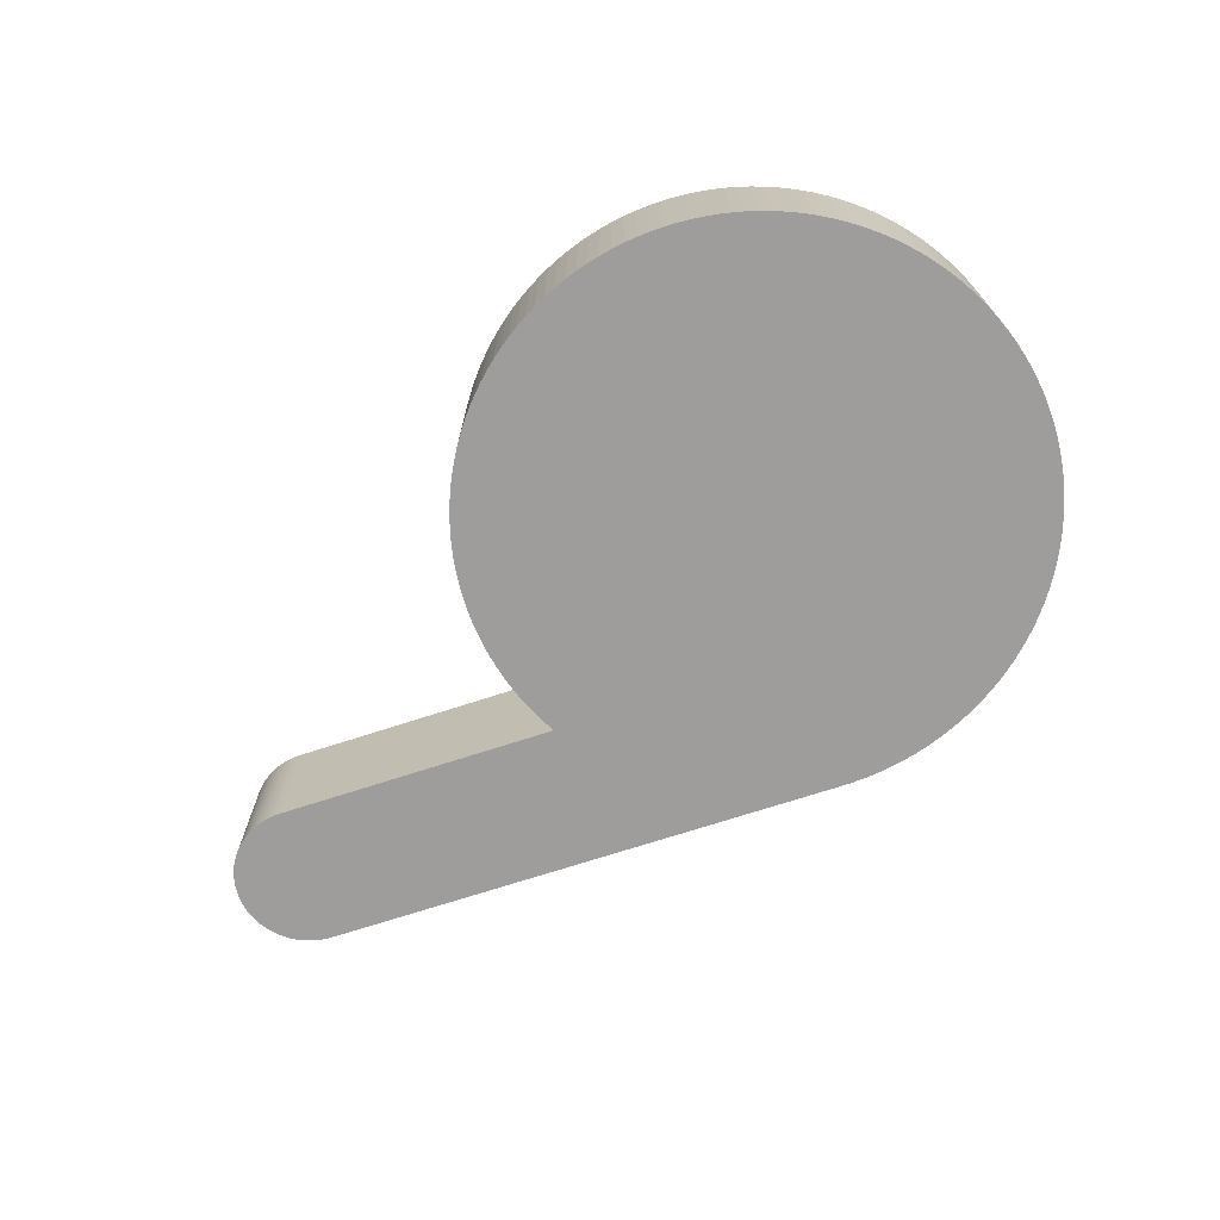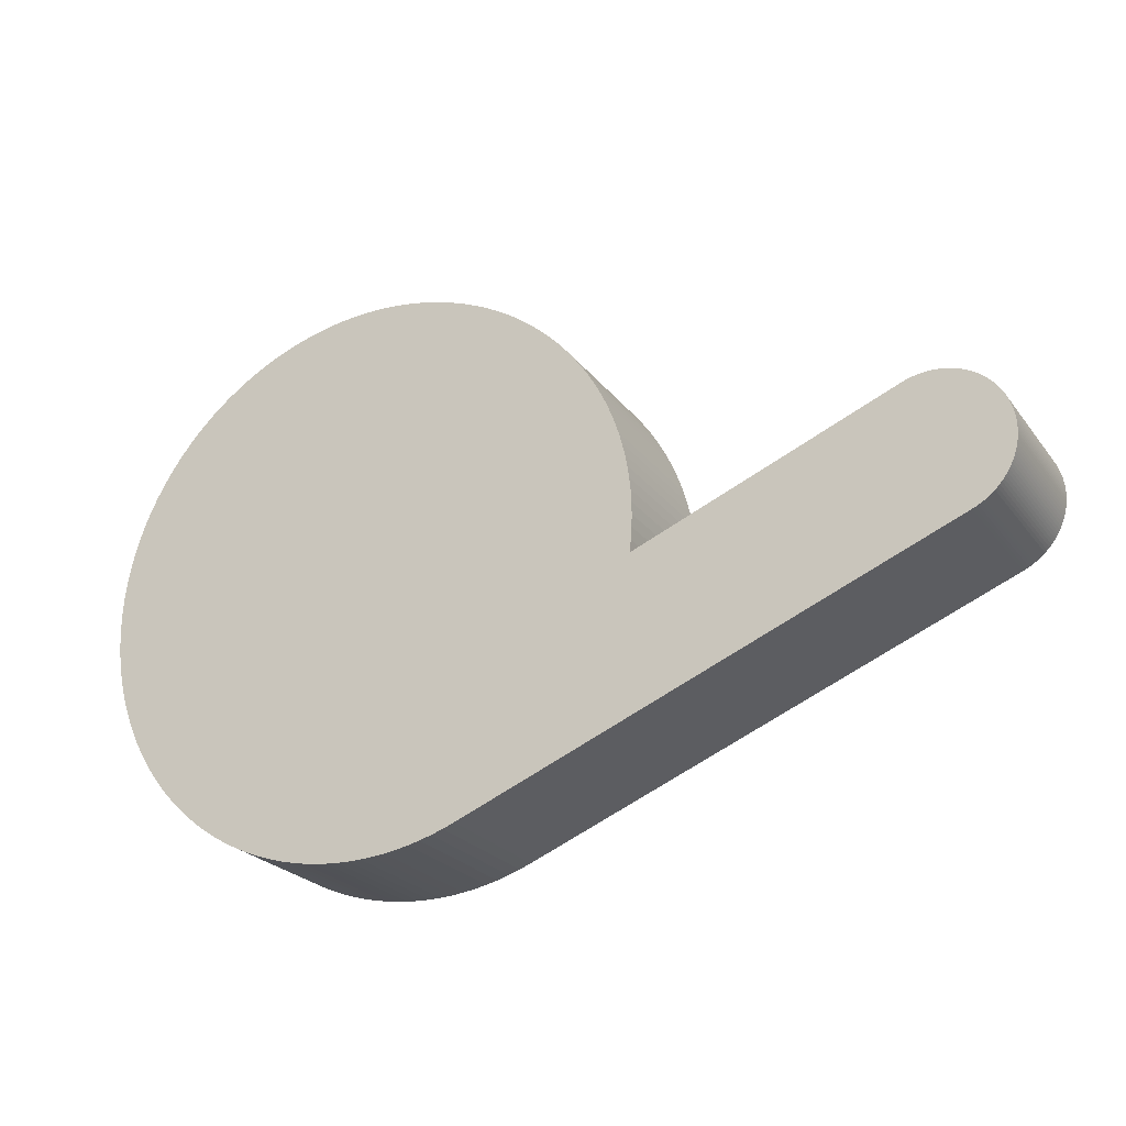
<metadata>
{"format":"obj","ext":"obj","renderer":"f3d","projection":"perspective","resolution":1024,"background":"white","views":[{"elev":-70.4,"azim":-139.8,"up":"+Z"},{"elev":-24.1,"azim":27.6,"up":"+Y"}]}
</metadata>
<code>
o Part_Studio_1_-_ConnectorMover
v 199.4 15.78 -50
v -148.6 -133.9 -50
v -154.3 -127.3 -50
v -106.1 169.6 -50
v -98.56 174 -50
v -90.87 178.2 -50
v -83.02 182 -50
v 449.4 -7.647 -50
v 449 -9.766 -50
v 381.2 46.35 -50
v 448.6 -11.87 -50
v 448 -13.95 -50
v -182 -83.02 -50
v -185.4 -75 -50
v -198.5 -24.46 -50
v -199.4 -15.78 -50
v -199.9 -7.065 -50
v -200 1.66 -50
v -199.7 10.38 -50
v -199.1 19.08 -50
v -198.1 27.75 -50
v -196.7 36.36 -50
v -194.9 44.91 -50
v 450 -1.222 -50
v 450 0.9297 -50
v 449.9 3.08 -50
v 449.9 -3.371 -50
v 449.7 -5.514 -50
v 442.9 -25.74 -50
v 441.7 -27.56 -50
v 440.5 -29.33 -50
v -69.96 -187.4 -50
v -78.07 -184.1 -50
v 200 -1.66 -50
v -86.03 -180.6 -50
v -93.82 -176.6 -50
v 199.9 7.065 -50
v -142.6 -140.2 -50
v -136.3 -146.3 -50
v -159.7 -120.4 -50
v -164.8 -113.4 -50
v -169.6 -106.1 -50
v -188.5 -66.84 -50
v -191.2 -58.56 -50
v -193.6 -50.16 -50
v -195.6 -41.67 -50
v -197.2 -33.09 -50
v -192.7 53.37 -50
v -190.2 61.72 -50
v -187.4 69.96 -50
v -184.1 78.07 -50
v -180.6 86.03 -50
v -176.6 93.82 -50
v -75 185.4 -50
v -66.84 188.5 -50
v -58.56 191.2 -50
v -15.78 199.4 -50
v -24.46 198.5 -50
v -33.09 197.2 -50
v 440.7 29.1 -50
v 441.9 27.32 -50
v 443 25.49 -50
v 444.1 23.62 -50
v 445 21.7 -50
v 15.78 -199.4 -50
v 7.065 -199.9 -50
v -101.4 -172.4 -50
v -108.9 -167.8 -50
v -116.1 -162.9 -50
v -123.1 -157.7 -50
v -129.8 -152.1 -50
v -174 -98.56 -50
v -178.2 -90.87 -50
v -172.4 101.4 -50
v -167.8 108.9 -50
v -162.9 116.1 -50
v -157.7 123.1 -50
v -152.1 129.8 -50
v -146.3 136.3 -50
v -140.2 142.6 -50
v -133.9 148.6 -50
v -127.3 154.3 -50
v -50.16 193.6 -50
v -41.67 195.6 -50
v -7.065 199.9 -50
v 1.66 200 -50
v 10.38 199.7 -50
v 19.08 199.1 -50
v 27.75 198.1 -50
v 36.36 196.7 -50
v 44.91 194.9 -50
v 53.37 192.7 -50
v 61.72 190.2 -50
v 422.9 44.43 -50
v 421 45.38 -50
v 383.3 47.11 -50
v 415 47.7 -50
v 417 47.02 -50
v 393.7 49.6 -50
v 424.8 43.41 -50
v 426.7 42.3 -50
v 428.5 41.11 -50
v 433.5 37.11 -50
v 435.1 35.63 -50
v 436.6 34.09 -50
v 445.9 19.74 -50
v 446.7 17.75 -50
v 447.5 15.72 -50
v 447.4 -16 -50
v 446.6 -18.02 -50
v 445.8 -20.01 -50
v 439.2 -31.05 -50
v 437.8 -32.71 -50
v 436.4 -34.3 -50
v 422.7 -44.57 -50
v 424.6 -43.55 -50
v 426.4 -42.45 -50
v -44.91 -194.9 -50
v -53.37 -192.7 -50
v -61.72 -190.2 -50
v -120.4 159.7 -50
v -113.4 164.8 -50
v 385.3 47.79 -50
v 387.4 48.38 -50
v 389.5 48.88 -50
v 395.8 49.83 -50
v 398 49.96 -50
v 410.8 48.82 -50
v 402.3 49.95 -50
v 404.4 49.8 -50
v 406.6 49.56 -50
v 438 32.48 -50
v 439.4 30.82 -50
v 448.1 13.66 -50
v 448.6 11.58 -50
v 449.1 9.479 -50
v 449.5 7.358 -50
v 449.7 5.224 -50
v 444.9 -21.96 -50
v 443.9 -23.88 -50
v 434.9 -35.84 -50
v 433.3 -37.3 -50
v 431.7 -38.7 -50
v 430 -40.03 -50
v 428.2 -41.28 -50
v 41.67 -195.6 -50
v 33.09 -197.2 -50
v 24.46 -198.5 -50
v -1.66 -200 -50
v -10.38 -199.7 -50
v -19.08 -199.1 -50
v -27.75 -198.1 -50
v -36.36 -196.7 -50
v 69.96 187.4 -50
v 78.07 184.1 -50
v 86.03 180.6 -50
v 93.82 176.6 -50
v 101.4 172.4 -50
v 108.9 167.8 -50
v 178.2 90.87 -50
v 123.1 157.7 -50
v 129.8 152.1 -50
v 159.7 120.4 -50
v 164.8 113.4 -50
v 169.6 106.1 -50
v 195.6 41.67 -50
v 197.2 33.09 -50
v 419 46.24 -50
v 391.6 49.29 -50
v 400.1 50 -50
v 408.7 49.24 -50
v 412.9 48.3 -50
v 420.7 -45.5 -50
v 418.8 -46.35 -50
v 198.1 -27.75 -50
v 75 -185.4 -50
v 199.1 -19.08 -50
v 66.84 -188.5 -50
v 199.7 -10.38 -50
v 58.56 -191.2 -50
v 50.16 -193.6 -50
v 136.3 146.3 -50
v 142.6 140.2 -50
v 148.6 133.9 -50
v 154.3 127.3 -50
v 174 98.56 -50
v 182 83.02 -50
v 185.4 75 -50
v 188.5 66.84 -50
v 116.1 162.9 -50
v 198.5 24.46 -50
v 430.2 39.85 -50
v 431.9 38.51 -50
v 191.2 58.56 -50
v 193.6 50.16 -50
v 199.9 7.065 50
v 199.4 15.78 50
v -148.6 -133.9 50
v -7.065 199.9 50
v -15.78 199.4 50
v 446.6 -18.02 50
v 447.4 -16 50
v 381.2 46.35 50
v 448 -13.95 50
v 448.6 -11.87 50
v 449 -9.766 50
v 449.4 -7.647 50
v -164.8 -113.4 50
v -159.7 -120.4 50
v -154.3 -127.3 50
v -194.9 44.91 50
v -196.7 36.36 50
v 422.7 -44.57 50
v 420.7 -45.5 50
v 418.8 -46.35 50
v 437.8 -32.71 50
v 439.2 -31.05 50
v 440.5 -29.33 50
v 449.7 -5.514 50
v 449.9 -3.371 50
v 450 -1.222 50
v -198.1 27.75 50
v -199.1 19.08 50
v -199.7 10.38 50
v -200 1.66 50
v -199.9 -7.065 50
v -199.4 -15.78 50
v 441.7 -27.56 50
v 442.9 -25.74 50
v 443.9 -23.88 50
v 387.4 48.38 50
v 385.3 47.79 50
v 421 45.38 50
v -198.5 -24.46 50
v -197.2 -33.09 50
v -195.6 -41.67 50
v -193.6 -50.16 50
v -191.2 -58.56 50
v -188.5 -66.84 50
v -185.4 -75 50
v -182 -83.02 50
v -178.2 -90.87 50
v 200 -1.66 50
v -142.6 -140.2 50
v -136.3 -146.3 50
v -93.82 -176.6 50
v -86.03 -180.6 50
v -78.07 -184.1 50
v -69.96 -187.4 50
v -61.72 -190.2 50
v -53.37 -192.7 50
v -44.91 -194.9 50
v 169.6 106.1 50
v 164.8 113.4 50
v 159.7 120.4 50
v 154.3 127.3 50
v 148.6 133.9 50
v 178.2 90.87 50
v 142.6 140.2 50
v -24.46 198.5 50
v -33.09 197.2 50
v -41.67 195.6 50
v -66.84 188.5 50
v -75 185.4 50
v -83.02 182 50
v -90.87 178.2 50
v -98.56 174 50
v -106.1 169.6 50
v -113.4 164.8 50
v -187.4 69.96 50
v -184.1 78.07 50
v -180.6 86.03 50
v 424.6 -43.55 50
v 426.4 -42.45 50
v 428.2 -41.28 50
v 450 0.9297 50
v 449.9 3.08 50
v 449.7 5.224 50
v 446.7 17.75 50
v 445.9 19.74 50
v 445 21.7 50
v 444.1 23.62 50
v 443 25.49 50
v 441.9 27.32 50
v 440.7 29.1 50
v 426.7 42.3 50
v 424.8 43.41 50
v 406.6 49.56 50
v 404.4 49.8 50
v 402.3 49.95 50
v 389.5 48.88 50
v 422.9 44.43 50
v 383.3 47.11 50
v -129.8 -152.1 50
v -123.1 -157.7 50
v -116.1 -162.9 50
v 198.5 24.46 50
v 197.2 33.09 50
v 123.1 157.7 50
v 195.6 41.67 50
v 193.6 50.16 50
v 182 83.02 50
v 185.4 75 50
v 61.72 190.2 50
v 53.37 192.7 50
v 44.91 194.9 50
v -50.16 193.6 50
v -58.56 191.2 50
v -120.4 159.7 50
v -127.3 154.3 50
v -133.9 148.6 50
v -140.2 142.6 50
v -146.3 136.3 50
v -152.1 129.8 50
v -157.7 123.1 50
v -162.9 116.1 50
v -167.8 108.9 50
v -172.4 101.4 50
v -176.6 93.82 50
v -190.2 61.72 50
v -192.7 53.37 50
v 430 -40.03 50
v 431.7 -38.7 50
v 433.3 -37.3 50
v 434.9 -35.84 50
v 436.4 -34.3 50
v 444.9 -21.96 50
v 445.8 -20.01 50
v 449.5 7.358 50
v 449.1 9.479 50
v 448.6 11.58 50
v 448.1 13.66 50
v 447.5 15.72 50
v 439.4 30.82 50
v 438 32.48 50
v 436.6 34.09 50
v 419 46.24 50
v 417 47.02 50
v 393.7 49.6 50
v 415 47.7 50
v 408.7 49.24 50
v -174 -98.56 50
v -169.6 -106.1 50
v -108.9 -167.8 50
v -101.4 -172.4 50
v -36.36 -196.7 50
v -27.75 -198.1 50
v -19.08 -199.1 50
v 174 98.56 50
v 136.3 146.3 50
v 129.8 152.1 50
v 116.1 162.9 50
v 108.9 167.8 50
v 101.4 172.4 50
v 93.82 176.6 50
v 86.03 180.6 50
v 78.07 184.1 50
v 69.96 187.4 50
v 36.36 196.7 50
v 27.75 198.1 50
v 19.08 199.1 50
v 10.38 199.7 50
v 1.66 200 50
v 435.1 35.63 50
v 433.5 37.11 50
v 431.9 38.51 50
v 410.8 48.82 50
v 400.1 50 50
v 398 49.96 50
v 391.6 49.29 50
v 24.46 -198.5 50
v 15.78 -199.4 50
v 7.065 -199.9 50
v 191.2 58.56 50
v 188.5 66.84 50
v 430.2 39.85 50
v 428.5 41.11 50
v 412.9 48.3 50
v 395.8 49.83 50
v -10.38 -199.7 50
v -1.66 -200 50
v 66.84 -188.5 50
v 199.7 -10.38 50
v 58.56 -191.2 50
v 50.16 -193.6 50
v 33.09 -197.2 50
v 41.67 -195.6 50
v 75 -185.4 50
v 198.1 -27.75 50
v 199.1 -19.08 50
f 1 2 3
f 4 5 1
f 5 6 1
f 1 6 7
f 8 9 10
f 9 11 10
f 10 11 12
f 1 13 14
f 15 16 1
f 16 17 1
f 17 18 1
f 18 19 1
f 1 19 20
f 20 21 1
f 21 22 1
f 1 22 23
f 24 10 25
f 10 26 25
f 24 27 10
f 27 28 10
f 10 28 8
f 29 30 10
f 30 31 10
f 32 33 34
f 33 35 34
f 34 35 36
f 1 37 2
f 37 34 2
f 2 34 38
f 34 39 38
f 3 40 1
f 40 41 1
f 1 41 42
f 14 43 1
f 43 44 1
f 1 44 45
f 45 46 1
f 46 47 1
f 1 47 15
f 23 48 1
f 48 49 1
f 1 49 50
f 50 51 1
f 51 52 1
f 1 52 53
f 7 54 1
f 54 55 1
f 1 55 56
f 57 1 58
f 1 59 58
f 60 61 10
f 61 62 10
f 62 63 10
f 10 63 64
f 65 66 34
f 36 67 34
f 67 68 34
f 34 68 69
f 69 70 34
f 70 71 34
f 34 71 39
f 42 72 1
f 72 73 1
f 1 73 13
f 53 74 1
f 74 75 1
f 1 75 76
f 76 77 1
f 77 78 1
f 1 78 79
f 79 80 1
f 80 81 1
f 1 81 82
f 56 83 1
f 83 84 1
f 1 84 59
f 57 85 1
f 85 86 1
f 1 86 87
f 87 88 1
f 88 89 1
f 1 89 90
f 90 91 1
f 91 92 1
f 1 92 93
f 94 10 95
f 10 96 95
f 97 98 99
f 94 100 10
f 100 101 10
f 10 101 102
f 103 104 10
f 104 105 10
f 64 106 10
f 106 107 10
f 10 107 108
f 12 109 10
f 109 110 10
f 10 110 111
f 31 112 10
f 112 113 10
f 10 113 114
f 115 10 116
f 10 117 116
f 118 119 34
f 119 120 34
f 34 120 32
f 82 121 1
f 121 122 1
f 1 122 4
f 96 123 95
f 123 124 95
f 95 124 125
f 126 127 128
f 129 130 131
f 105 132 10
f 132 133 10
f 10 133 60
f 108 134 10
f 134 135 10
f 10 135 136
f 136 137 10
f 137 138 10
f 10 138 26
f 111 139 10
f 139 140 10
f 10 140 29
f 114 141 10
f 141 142 10
f 10 142 143
f 143 144 10
f 144 145 10
f 10 145 117
f 146 147 34
f 147 148 34
f 34 148 65
f 66 149 34
f 149 150 34
f 34 150 151
f 151 152 34
f 152 153 34
f 34 153 118
f 93 154 1
f 154 155 1
f 1 155 156
f 156 157 1
f 157 158 1
f 1 158 159
f 160 161 162
f 163 164 165
f 161 166 167
f 98 168 99
f 168 95 99
f 99 95 169
f 95 125 169
f 127 170 128
f 170 129 128
f 128 129 171
f 129 131 171
f 126 128 99
f 128 172 99
f 99 172 97
f 115 173 10
f 173 174 10
f 10 174 175
f 174 176 175
f 175 176 177
f 176 178 177
f 177 178 179
f 178 180 179
f 179 180 34
f 180 181 34
f 34 181 146
f 162 182 160
f 182 183 160
f 160 183 184
f 184 185 160
f 185 163 160
f 160 163 186
f 163 165 186
f 160 187 161
f 187 188 161
f 161 188 189
f 159 190 1
f 190 161 1
f 1 161 191
f 161 167 191
f 102 192 10
f 192 193 10
f 10 193 103
f 189 194 161
f 194 195 161
f 161 195 166
f 196 197 198
f 199 200 197
f 201 202 203
f 202 204 203
f 204 205 203
f 205 206 203
f 203 206 207
f 208 209 197
f 209 210 197
f 197 210 198
f 197 211 212
f 213 203 214
f 203 215 214
f 216 217 203
f 217 218 203
f 207 219 203
f 219 220 203
f 203 220 221
f 212 222 197
f 222 223 197
f 197 223 224
f 224 225 197
f 225 226 197
f 197 226 227
f 218 228 203
f 228 229 203
f 203 229 230
f 231 232 233
f 227 234 197
f 234 235 197
f 197 235 236
f 236 237 197
f 237 238 197
f 197 238 239
f 239 240 197
f 240 241 197
f 197 241 242
f 196 198 243
f 198 244 243
f 243 244 245
f 246 247 243
f 247 248 243
f 243 248 249
f 249 250 243
f 250 251 243
f 243 251 252
f 253 254 255
f 256 257 258
f 257 259 258
f 200 260 197
f 260 261 197
f 197 261 262
f 263 264 197
f 264 265 197
f 197 265 266
f 266 267 197
f 267 268 197
f 197 268 269
f 270 197 271
f 197 272 271
f 213 273 203
f 273 274 203
f 203 274 275
f 221 276 203
f 276 277 203
f 203 277 278
f 279 280 203
f 280 281 203
f 203 281 282
f 282 283 203
f 283 284 203
f 203 284 285
f 203 286 287
f 288 289 290
f 231 233 291
f 287 292 203
f 292 233 203
f 203 233 293
f 233 232 293
f 245 294 243
f 294 295 243
f 243 295 296
f 297 298 299
f 298 300 299
f 299 300 301
f 258 299 302
f 299 303 302
f 304 305 197
f 305 306 197
f 262 307 197
f 307 308 197
f 197 308 263
f 269 309 197
f 309 310 197
f 197 310 311
f 311 312 197
f 312 313 197
f 197 313 314
f 314 315 197
f 315 316 197
f 197 316 317
f 317 318 197
f 318 319 197
f 197 319 272
f 270 320 197
f 320 321 197
f 197 321 211
f 275 322 203
f 322 323 203
f 203 323 324
f 324 325 203
f 325 326 203
f 203 326 216
f 230 327 203
f 327 328 203
f 203 328 201
f 278 329 203
f 329 330 203
f 203 330 331
f 331 332 203
f 332 333 203
f 203 333 279
f 285 334 203
f 334 335 203
f 203 335 336
f 337 338 339
f 338 340 339
f 288 290 341
f 242 342 197
f 342 343 197
f 197 343 208
f 296 344 243
f 344 345 243
f 243 345 246
f 252 346 243
f 346 347 243
f 243 347 348
f 256 258 255
f 258 349 255
f 255 349 253
f 259 350 258
f 350 351 258
f 258 351 299
f 297 299 197
f 299 352 197
f 197 352 353
f 353 354 197
f 354 355 197
f 197 355 356
f 356 357 197
f 357 358 197
f 197 358 304
f 306 359 197
f 359 360 197
f 197 360 361
f 361 362 197
f 362 363 197
f 197 363 199
f 336 364 203
f 364 365 203
f 203 365 366
f 341 290 367
f 290 368 367
f 367 368 369
f 337 339 233
f 339 370 233
f 233 370 291
f 371 243 372
f 243 373 372
f 301 374 299
f 374 375 299
f 299 375 303
f 366 376 203
f 376 377 203
f 203 377 286
f 340 378 339
f 378 367 339
f 339 367 379
f 367 369 379
f 348 380 243
f 380 381 243
f 243 381 373
f 382 383 384
f 383 243 384
f 384 243 385
f 371 386 243
f 386 387 243
f 243 387 385
f 215 203 388
f 203 389 388
f 388 389 382
f 389 390 382
f 382 390 383
f 389 203 175
f 203 10 175
f 215 174 173
f 215 173 214
f 173 115 214
f 214 115 213
f 115 116 213
f 213 116 273
f 116 117 273
f 273 117 274
f 117 145 274
f 274 145 275
f 145 144 275
f 275 144 322
f 144 143 322
f 322 143 323
f 143 142 323
f 323 142 324
f 142 141 324
f 324 141 325
f 141 114 325
f 325 114 326
f 114 113 326
f 326 113 216
f 113 112 216
f 216 112 217
f 112 31 217
f 217 31 218
f 31 30 218
f 218 30 228
f 30 29 228
f 228 29 229
f 29 140 229
f 229 140 230
f 140 139 230
f 230 139 327
f 139 111 327
f 327 111 328
f 111 110 328
f 328 110 201
f 110 109 201
f 201 109 202
f 109 12 202
f 202 12 204
f 12 11 204
f 204 11 205
f 11 9 205
f 205 9 206
f 9 8 206
f 206 8 207
f 8 28 207
f 207 28 219
f 28 27 219
f 219 27 220
f 27 24 220
f 220 24 221
f 24 25 221
f 221 25 276
f 25 26 276
f 276 26 277
f 26 138 277
f 277 138 278
f 138 137 278
f 278 137 329
f 137 136 329
f 329 136 330
f 136 135 330
f 330 135 331
f 135 134 331
f 331 134 332
f 134 108 332
f 332 108 333
f 108 107 333
f 333 107 279
f 107 106 279
f 279 106 280
f 106 64 280
f 280 64 281
f 64 63 281
f 281 63 282
f 63 62 282
f 282 62 283
f 62 61 283
f 283 61 284
f 61 60 284
f 284 60 285
f 60 133 285
f 285 133 334
f 133 132 334
f 334 132 335
f 132 105 335
f 335 105 336
f 105 104 336
f 336 104 364
f 104 103 364
f 364 103 365
f 103 193 365
f 365 193 366
f 193 192 366
f 366 192 376
f 192 102 376
f 376 102 377
f 102 101 377
f 377 101 286
f 101 100 286
f 286 100 287
f 100 94 287
f 287 94 292
f 94 95 292
f 292 95 233
f 95 168 233
f 233 168 337
f 168 98 337
f 337 98 338
f 98 97 338
f 338 97 340
f 97 172 340
f 340 172 378
f 172 128 378
f 378 128 367
f 128 171 367
f 367 171 341
f 171 131 341
f 341 131 288
f 131 130 288
f 288 130 289
f 130 129 289
f 289 129 290
f 129 170 290
f 290 170 368
f 170 127 368
f 368 127 369
f 127 126 369
f 369 126 379
f 126 99 379
f 379 99 339
f 99 169 339
f 339 169 370
f 169 125 370
f 370 125 291
f 125 124 291
f 291 124 231
f 124 123 231
f 231 123 232
f 123 96 232
f 232 96 293
f 96 10 293
f 293 10 203
f 389 175 177
f 389 177 390
f 177 179 390
f 390 179 383
f 179 34 383
f 383 34 243
f 34 37 243
f 243 37 196
f 37 1 196
f 196 1 197
f 1 191 197
f 197 191 297
f 191 167 297
f 297 167 298
f 167 166 298
f 298 166 300
f 166 195 300
f 300 195 301
f 195 194 301
f 301 194 374
f 194 189 374
f 374 189 375
f 189 188 375
f 375 188 303
f 188 187 303
f 303 187 302
f 187 160 302
f 302 160 258
f 160 186 258
f 258 186 349
f 186 165 349
f 349 165 253
f 165 164 253
f 253 164 254
f 164 163 254
f 254 163 255
f 163 185 255
f 255 185 256
f 185 184 256
f 256 184 257
f 184 183 257
f 257 183 259
f 183 182 259
f 259 182 350
f 182 162 350
f 350 162 351
f 162 161 351
f 351 161 299
f 161 190 299
f 299 190 352
f 190 159 352
f 352 159 353
f 159 158 353
f 353 158 354
f 158 157 354
f 354 157 355
f 157 156 355
f 355 156 356
f 156 155 356
f 356 155 357
f 155 154 357
f 357 154 358
f 154 93 358
f 358 93 304
f 93 92 304
f 304 92 305
f 92 91 305
f 305 91 306
f 91 90 306
f 306 90 359
f 90 89 359
f 359 89 360
f 89 88 360
f 360 88 361
f 88 87 361
f 361 87 362
f 87 86 362
f 362 86 363
f 86 85 363
f 363 85 199
f 85 57 199
f 199 57 200
f 57 58 200
f 200 58 260
f 58 59 260
f 260 59 261
f 59 84 261
f 261 84 262
f 84 83 262
f 262 83 307
f 83 56 307
f 307 56 308
f 56 55 308
f 308 55 263
f 55 54 263
f 263 54 264
f 54 7 264
f 264 7 265
f 7 6 265
f 265 6 266
f 6 5 266
f 266 5 267
f 5 4 267
f 267 4 268
f 4 122 268
f 268 122 269
f 122 121 269
f 269 121 309
f 121 82 309
f 309 82 310
f 82 81 310
f 310 81 311
f 81 80 311
f 311 80 312
f 80 79 312
f 312 79 313
f 79 78 313
f 313 78 314
f 78 77 314
f 314 77 315
f 77 76 315
f 315 76 316
f 76 75 316
f 316 75 317
f 75 74 317
f 317 74 318
f 74 53 318
f 318 53 319
f 53 52 319
f 319 52 272
f 52 51 272
f 272 51 271
f 51 50 271
f 271 50 270
f 50 49 270
f 270 49 320
f 49 48 320
f 320 48 321
f 48 23 321
f 321 23 211
f 23 22 211
f 211 22 212
f 22 21 212
f 212 21 222
f 21 20 222
f 222 20 223
f 20 19 223
f 223 19 224
f 19 18 224
f 224 18 225
f 18 17 225
f 225 17 226
f 17 16 226
f 226 16 227
f 16 15 227
f 227 15 234
f 15 47 234
f 234 47 235
f 47 46 235
f 235 46 236
f 46 45 236
f 236 45 237
f 45 44 237
f 237 44 238
f 44 43 238
f 238 43 239
f 43 14 239
f 239 14 240
f 14 13 240
f 240 13 241
f 13 73 241
f 241 73 242
f 73 72 242
f 242 72 342
f 72 42 342
f 342 42 343
f 42 41 343
f 343 41 208
f 41 40 208
f 208 40 209
f 40 3 209
f 209 3 210
f 3 2 210
f 210 2 198
f 2 38 198
f 198 38 244
f 38 39 244
f 244 39 245
f 39 71 245
f 245 71 294
f 71 70 294
f 294 70 295
f 70 69 295
f 295 69 296
f 69 68 296
f 296 68 344
f 68 67 344
f 344 67 345
f 67 36 345
f 345 36 246
f 36 35 246
f 246 35 247
f 35 33 247
f 247 33 248
f 33 32 248
f 248 32 249
f 32 120 249
f 249 120 250
f 120 119 250
f 250 119 251
f 119 118 251
f 251 118 252
f 118 153 252
f 252 153 346
f 153 152 346
f 346 152 347
f 152 151 347
f 347 151 348
f 151 150 348
f 348 150 380
f 150 149 380
f 380 149 381
f 149 66 381
f 381 66 373
f 66 65 373
f 373 65 372
f 65 148 372
f 372 148 371
f 148 147 371
f 371 147 386
f 147 146 386
f 386 146 387
f 146 181 387
f 387 181 385
f 181 180 385
f 385 180 384
f 180 178 384
f 384 178 382
f 178 176 382
f 382 176 388
f 215 388 174
f 388 176 174

</code>
